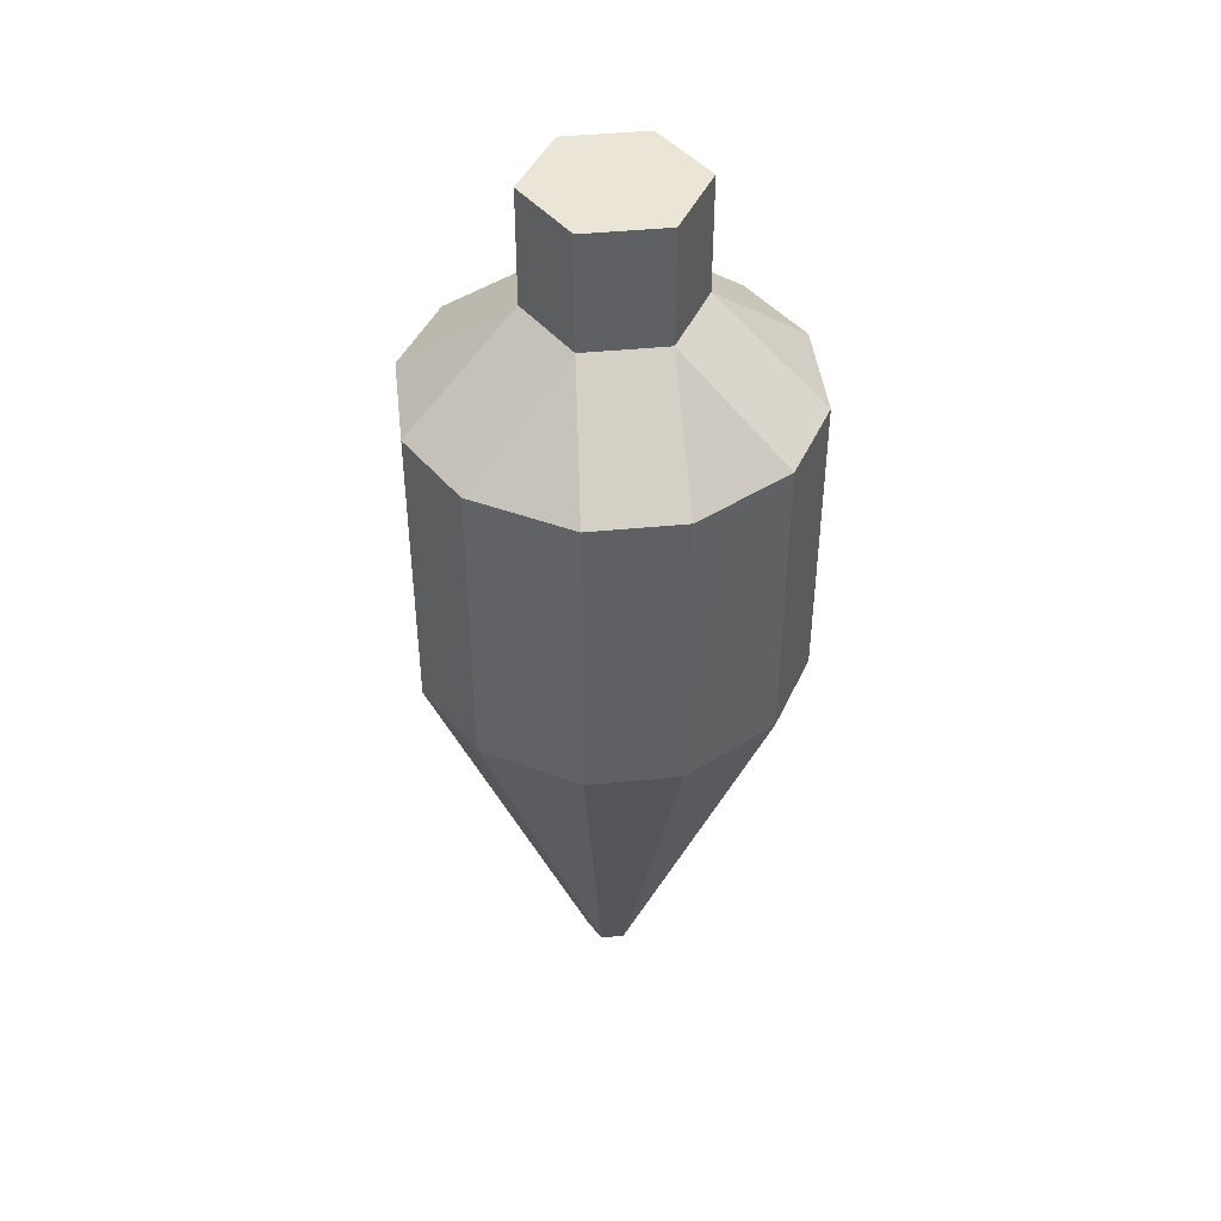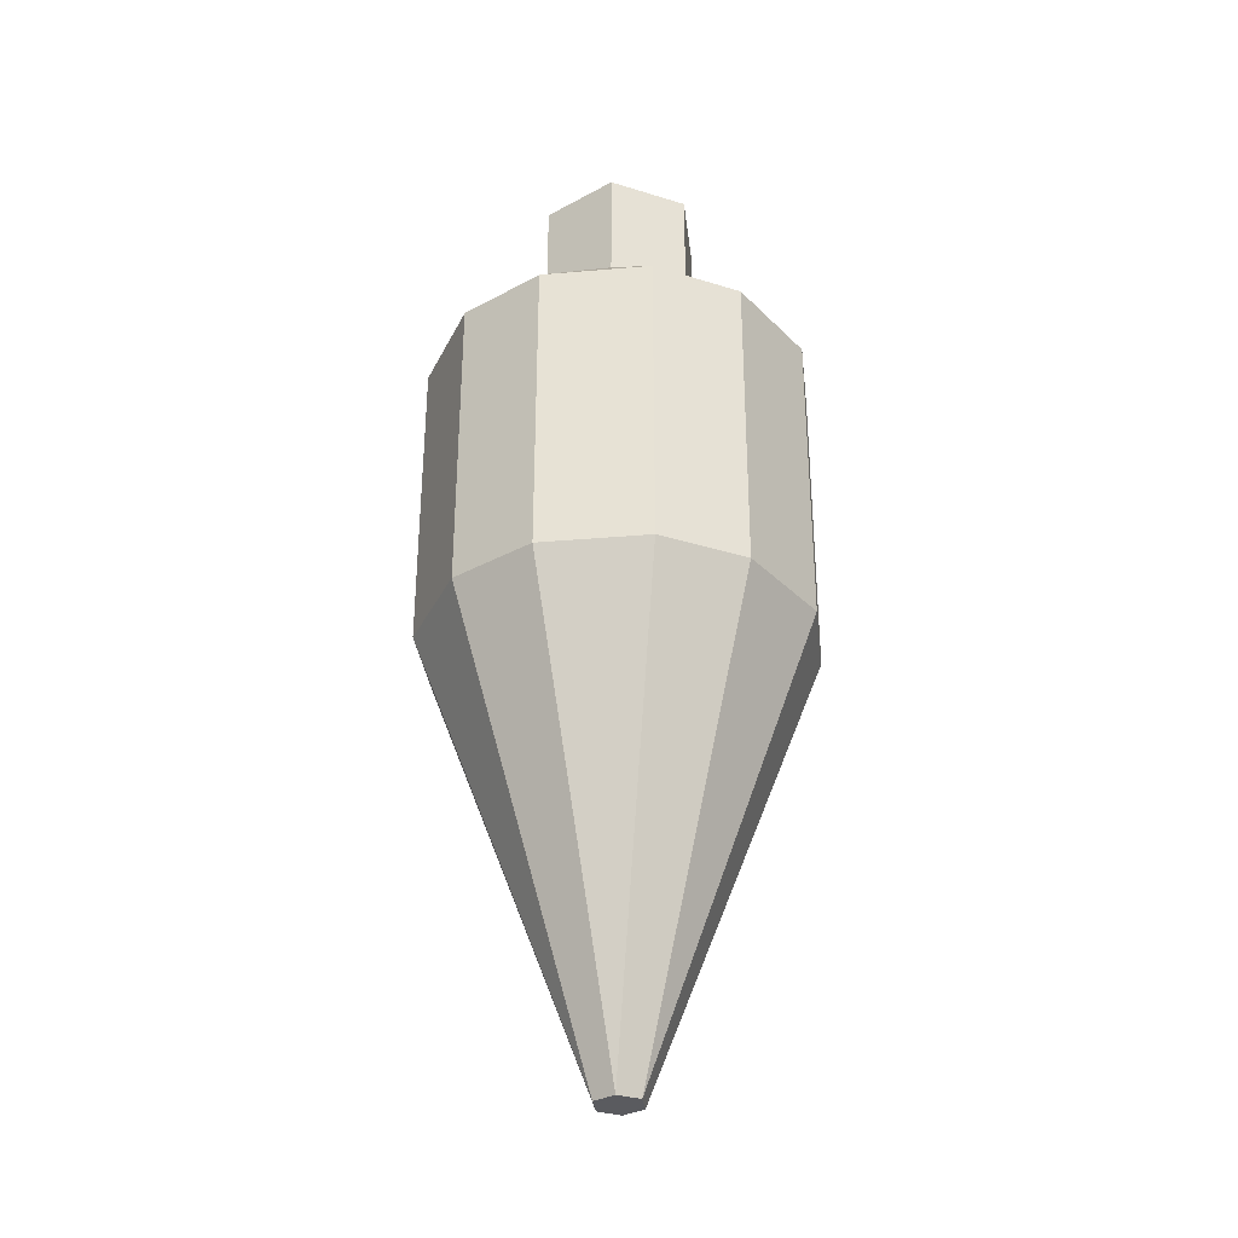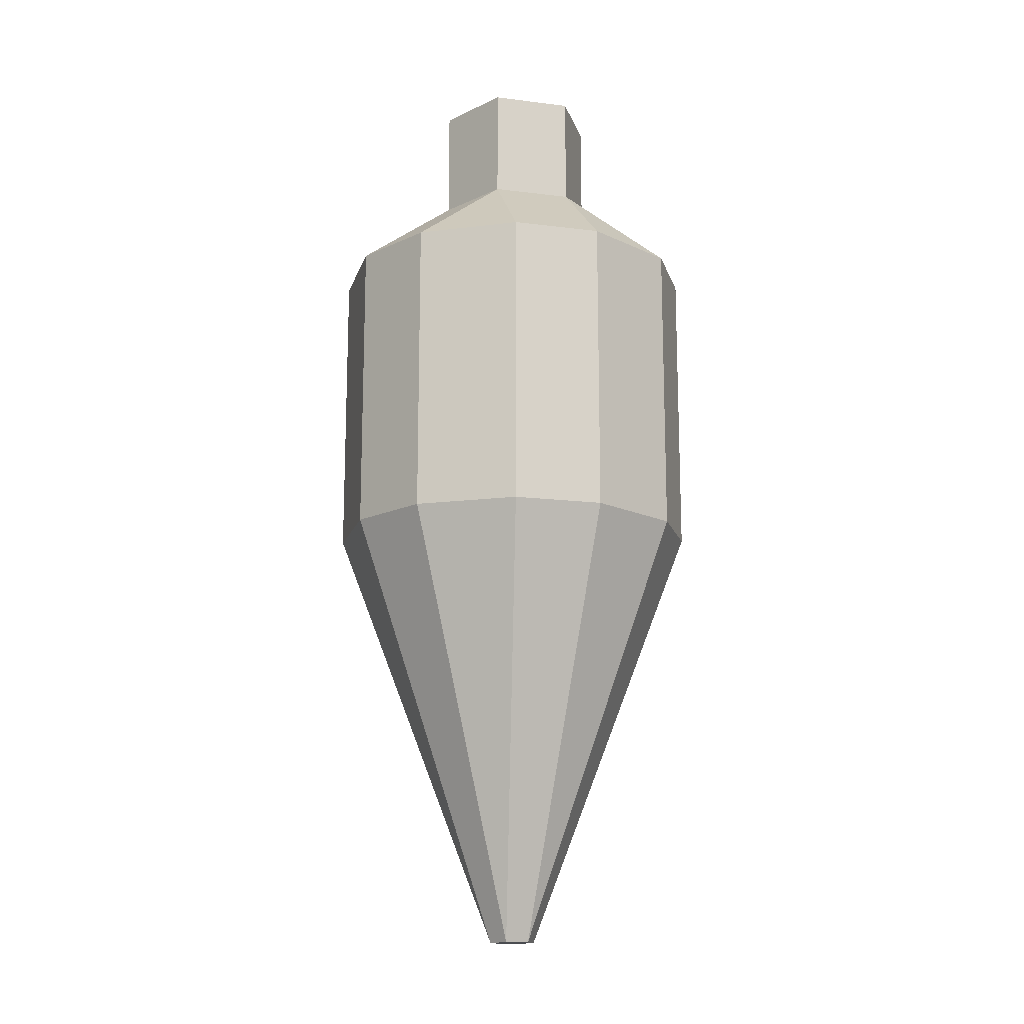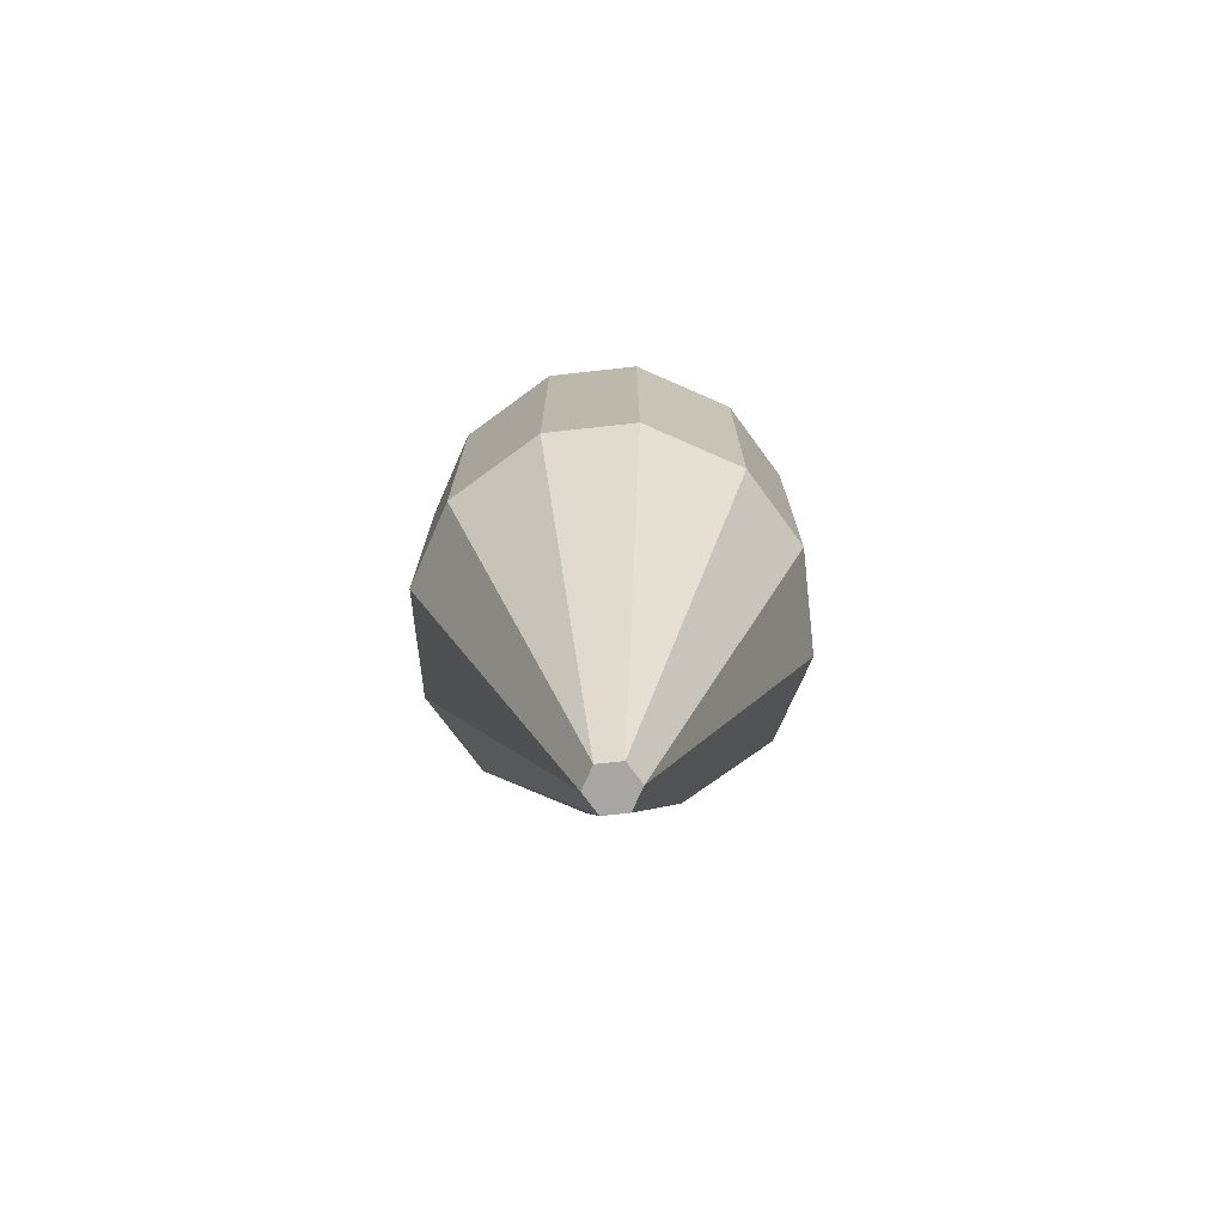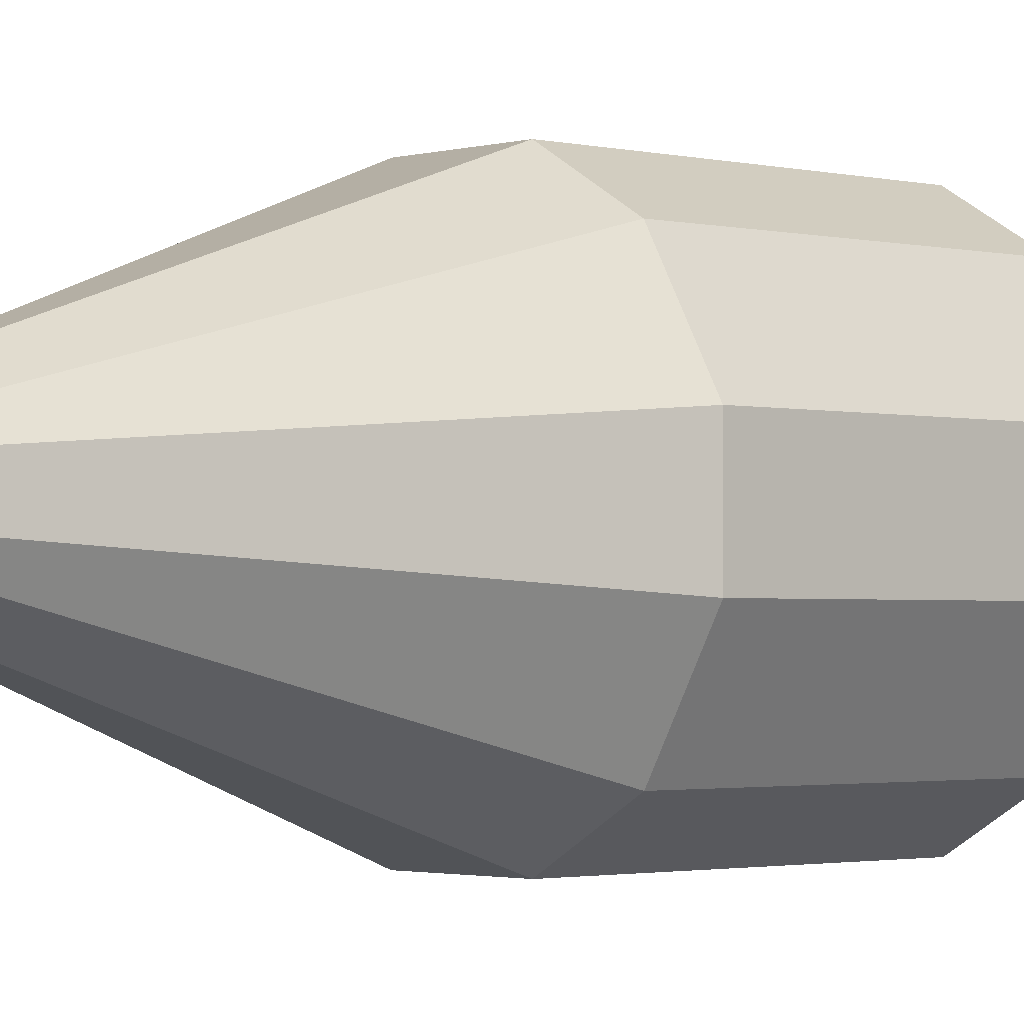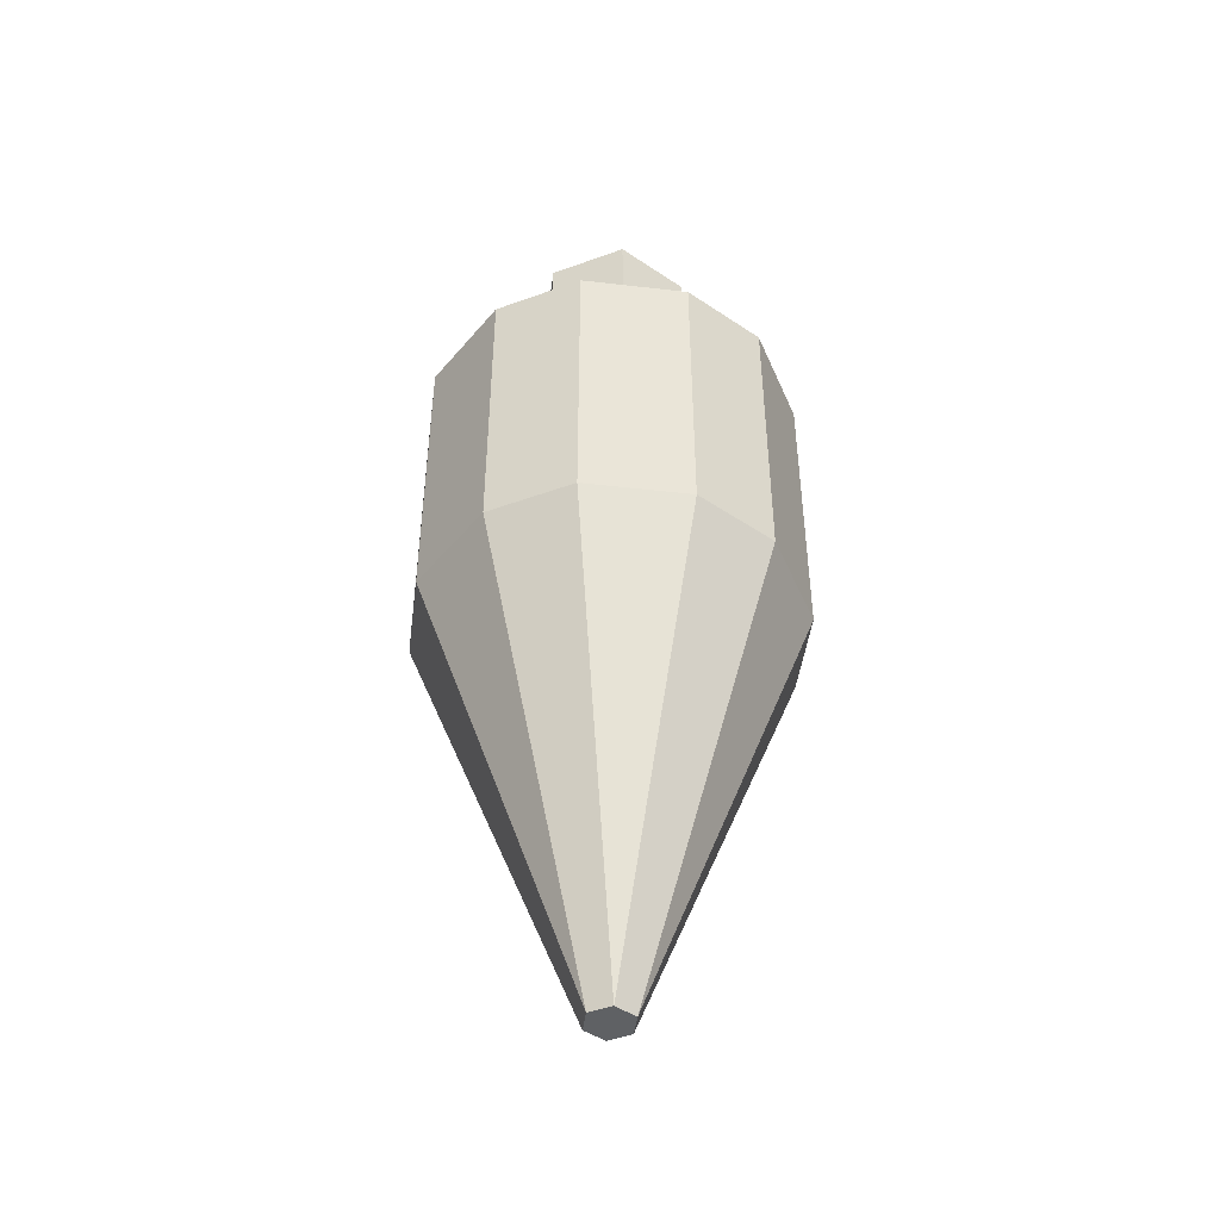
<metadata>
{"format":"obj","ext":"obj","renderer":"f3d","projection":"perspective","resolution":1024,"background":"white","views":[{"elev":44.0,"azim":-36.6,"up":"+Z"},{"elev":-32.9,"azim":66.8,"up":"+Z"},{"elev":-15.1,"azim":15.0,"up":"+Z"},{"elev":-74.1,"azim":96.3,"up":"+Z"},{"elev":-1.8,"azim":-132.6,"up":"+Y"},{"elev":-46.3,"azim":52.5,"up":"+Z"}]}
</metadata>
<code>
o Cylinder_Cylinder.002
v 0.02175 -0.3804 1.134
v -0.2487 -0.8564 0.7128
v 0.2487 -0.8564 0.7128
v 0 -0.1108 -2.769
v 0.2487 -0.8564 -0.7128
v -0.2487 -0.8564 -0.7128
v 0.3512 -0.1902 1.134
v 0.6173 -0.6436 0.7128
v 0.866 -0.2128 0.7128
v 0.09594 -0.05539 -2.769
v 0.866 -0.2128 -0.7128
v 0.6173 -0.6436 -0.7128
v 0.3512 0.1902 1.134
v 0.866 0.2128 0.7128
v 0.6173 0.6436 0.7128
v 0.09594 0.05539 -2.769
v 0.6173 0.6436 -0.7128
v 0.866 0.2128 -0.7128
v 0.02175 0.3804 1.134
v 0.2487 0.8564 0.7128
v -0.2487 0.8564 0.7128
v -0 0.1108 -2.769
v -0.2487 0.8564 -0.7128
v 0.2487 0.8564 -0.7128
v -0.3077 0.1902 1.134
v -0.6173 0.6436 0.7128
v -0.866 0.2128 0.7128
v -0.09594 0.05539 -2.769
v -0.866 0.2128 -0.7128
v -0.6173 0.6436 -0.7128
v -0.3077 -0.1902 1.134
v -0.866 -0.2128 0.7128
v -0.6173 -0.6436 0.7128
v -0.09594 -0.05539 -2.769
v -0.6173 -0.6436 -0.7128
v -0.866 -0.2128 -0.7128
v 0.02175 -0.3804 1.134
v 0.3512 -0.1902 1.134
v 0.3512 0.1902 1.134
v 0.02175 0.3804 1.134
v -0.3077 0.1902 1.134
v -0.3077 -0.1902 1.134
v 0.3512 -0.1902 1.673
v 0.02175 -0.3804 1.673
v -0.3077 -0.1902 1.673
v 0.3512 0.1902 1.673
v 0.02175 0.3804 1.673
v -0.3077 0.1902 1.673
v 0.3512 -0.1902 1.673
v 0.02175 -0.3804 1.673
v -0.3077 -0.1902 1.673
v 0.3512 0.1902 1.673
v 0.02175 0.3804 1.673
v -0.3077 0.1902 1.673
f 33 6 2
f 17 20 15
f 21 30 26
f 29 32 27
f 11 14 9
f 28 22 16
f 5 8 3
f 1 2 3
f 4 5 6
f 7 8 9
f 10 11 12
f 13 14 15
f 16 17 18
f 19 20 21
f 22 23 24
f 25 26 27
f 28 29 30
f 31 32 33
f 34 35 36
f 8 1 3
f 5 10 12
f 6 3 2
f 9 12 11
f 9 13 7
f 11 16 18
f 15 18 17
f 15 19 13
f 17 22 24
f 21 24 23
f 21 25 19
f 23 28 30
f 27 30 29
f 32 25 27
f 29 34 36
f 33 36 35
f 2 31 33
f 35 4 6
f 42 48 41
f 1 38 37
f 7 39 38
f 13 40 39
f 19 41 40
f 25 42 41
f 31 37 42
f 47 54 53
f 40 46 39
f 42 44 45
f 41 47 40
f 39 43 38
f 37 43 44
f 49 53 51
f 43 52 49
f 44 49 50
f 48 51 54
f 46 53 52
f 45 50 51
f 33 35 6
f 17 24 20
f 21 23 30
f 29 36 32
f 11 18 14
f 16 10 28
f 10 4 28
f 4 34 28
f 5 12 8
f 8 7 1
f 5 4 10
f 6 5 3
f 9 8 12
f 9 14 13
f 11 10 16
f 15 14 18
f 15 20 19
f 17 16 22
f 21 20 24
f 21 26 25
f 23 22 28
f 27 26 30
f 32 31 25
f 29 28 34
f 33 32 36
f 2 1 31
f 35 34 4
f 42 45 48
f 1 7 38
f 7 13 39
f 13 19 40
f 19 25 41
f 25 31 42
f 31 1 37
f 47 48 54
f 40 47 46
f 42 37 44
f 41 48 47
f 39 46 43
f 37 38 43
f 51 50 49
f 49 52 53
f 53 54 51
f 43 46 52
f 44 43 49
f 48 45 51
f 46 47 53
f 45 44 50

</code>
